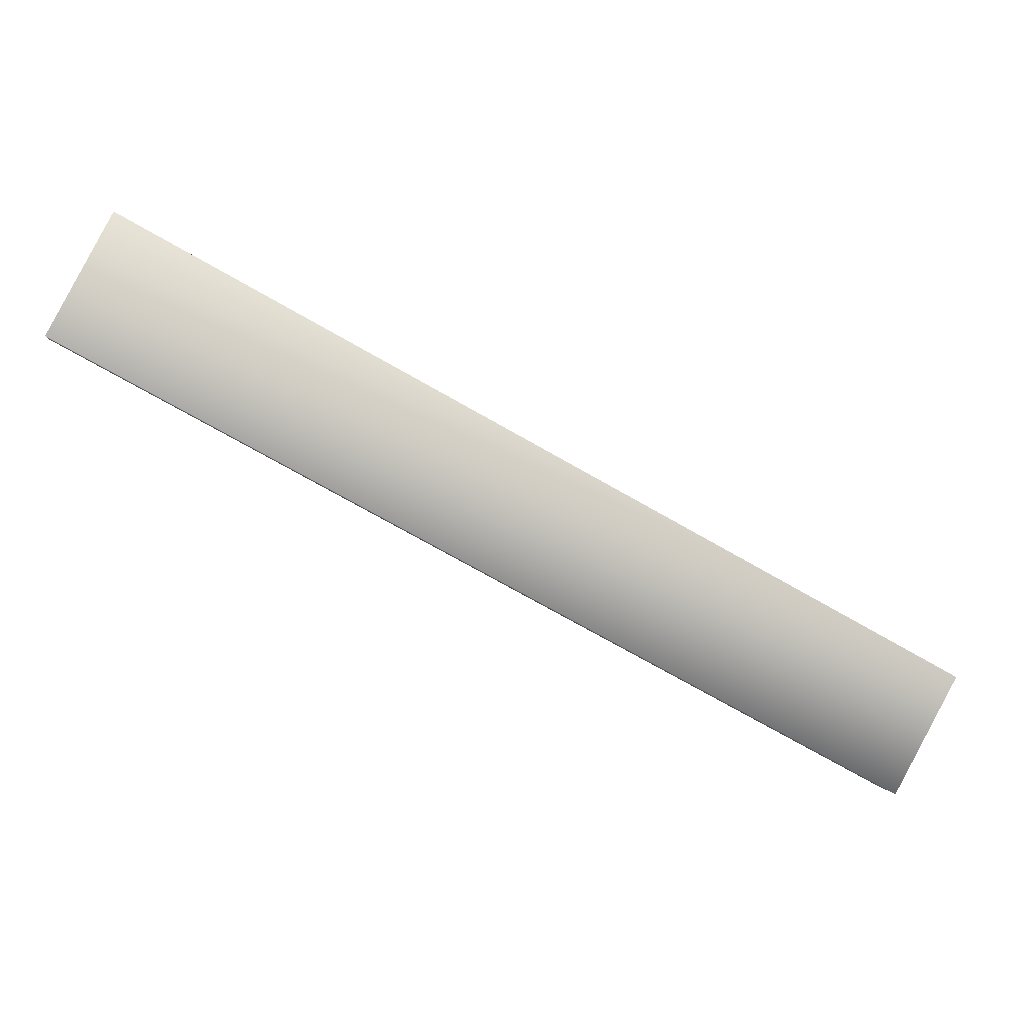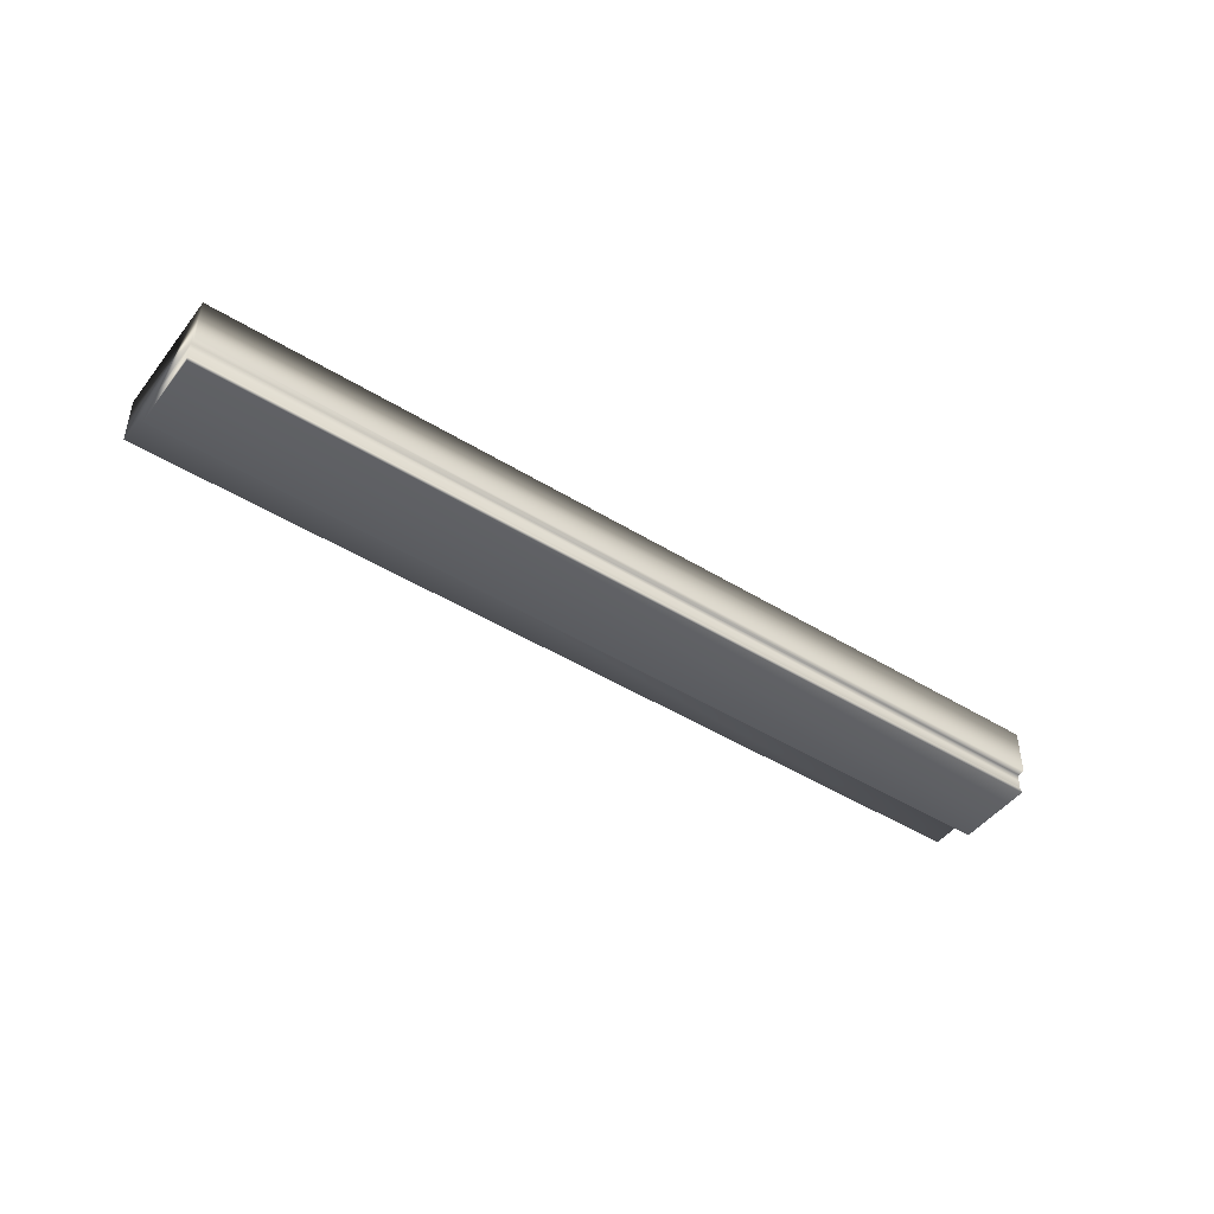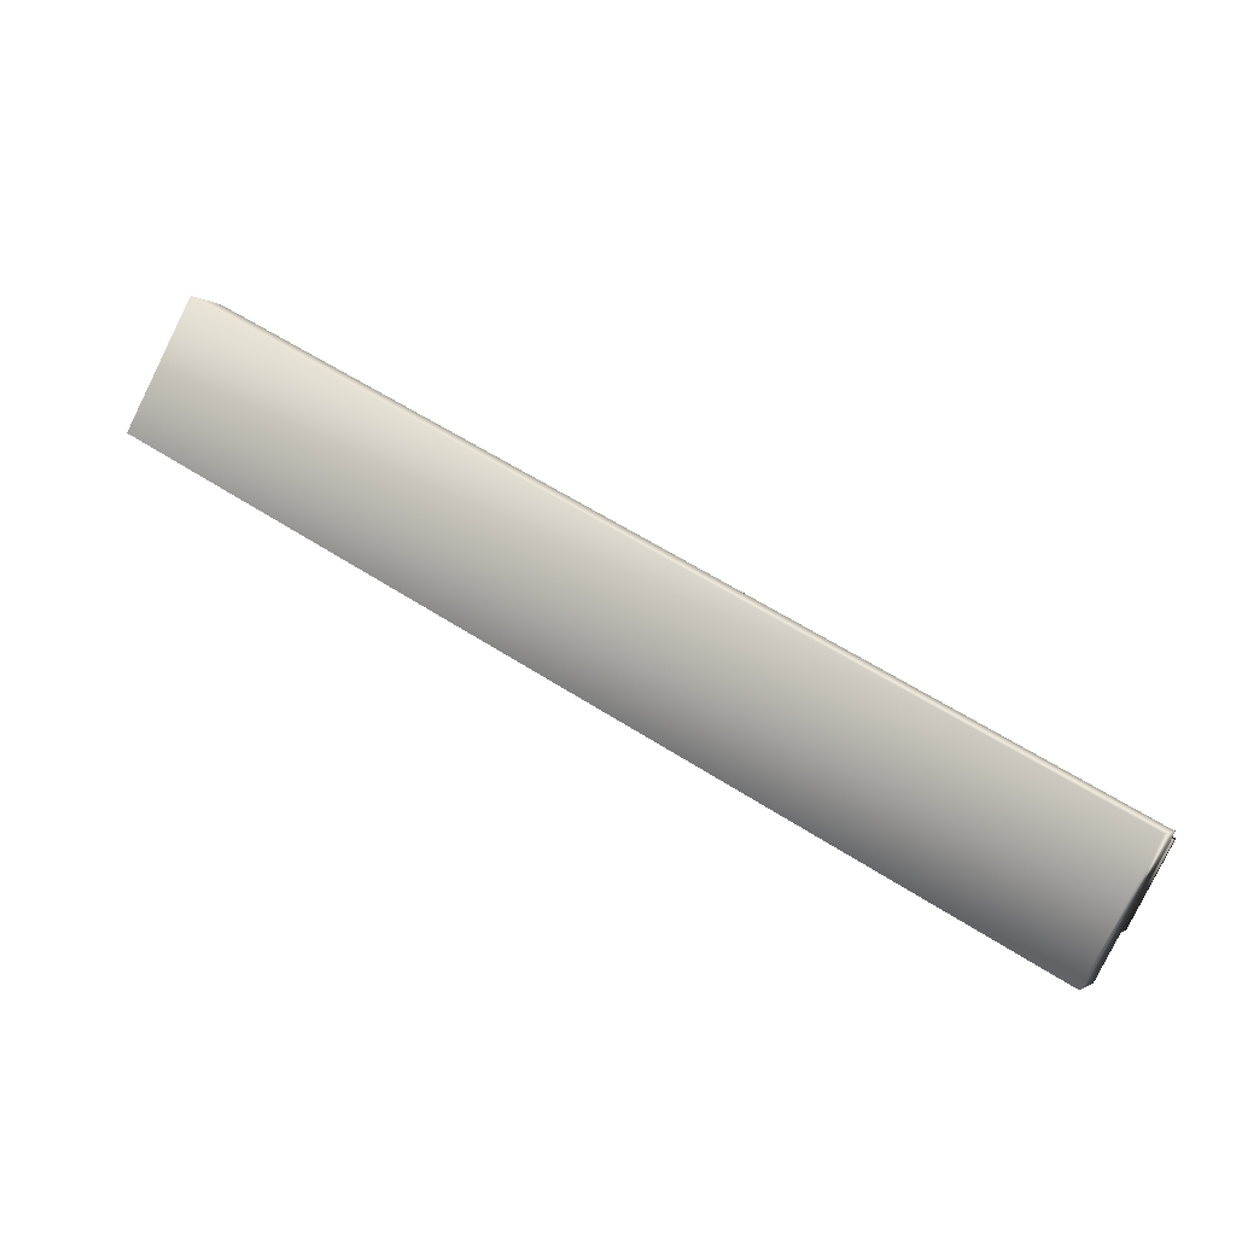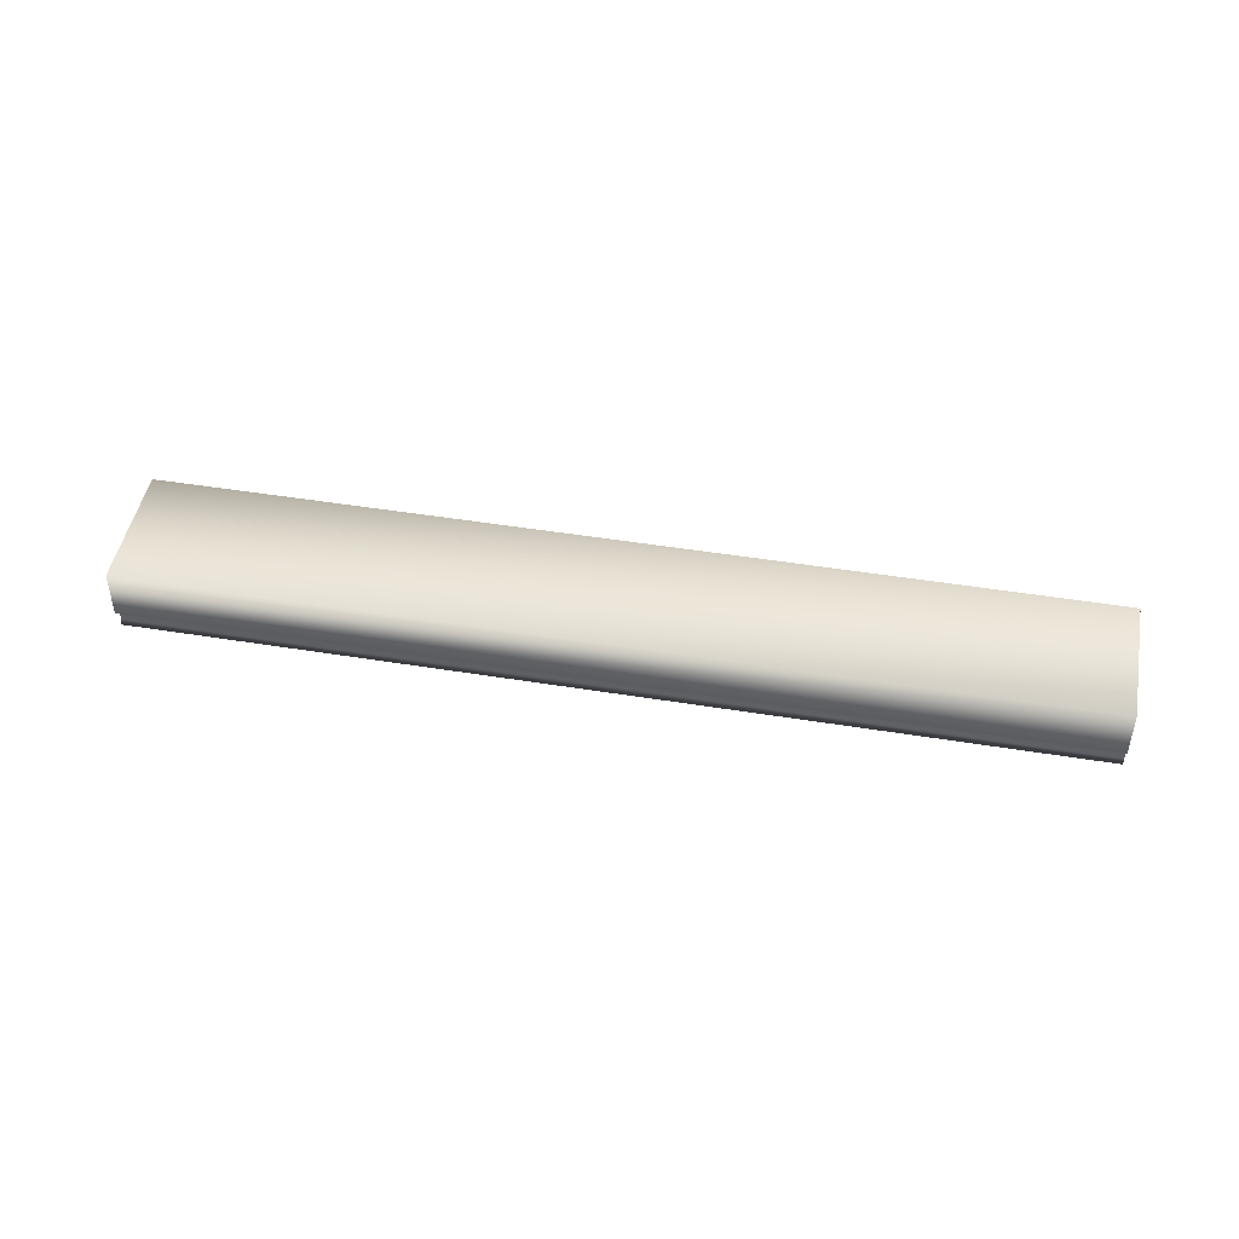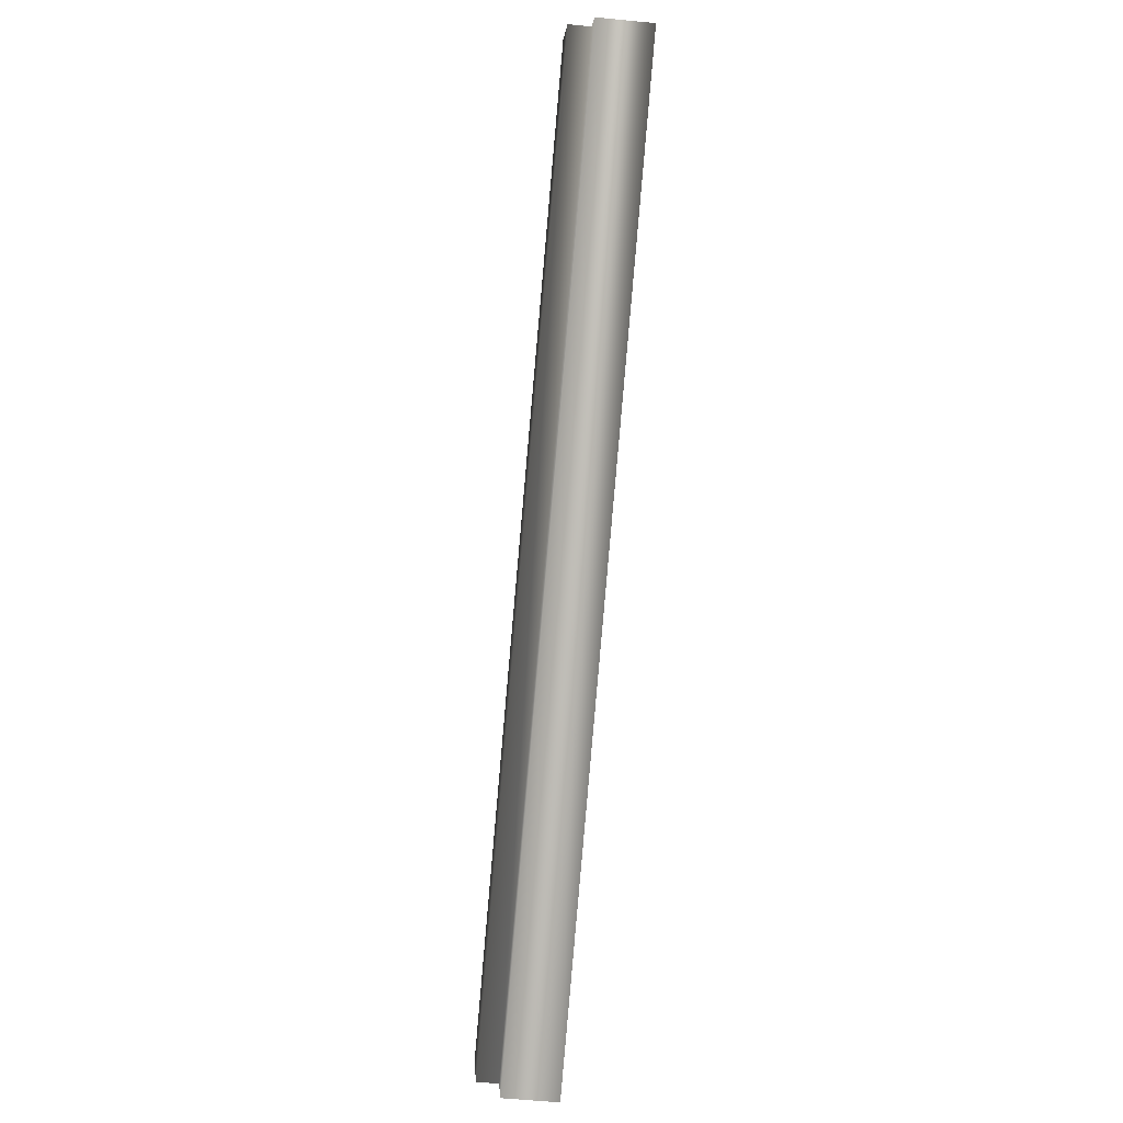
<metadata>
{"format":"obj","ext":"obj","renderer":"f3d","projection":"perspective","resolution":1024,"background":"white","views":[{"elev":1.6,"azim":170.6,"up":"+Z"},{"elev":-46.4,"azim":-63.7,"up":"+Y"},{"elev":-2.4,"azim":-158.1,"up":"+Z"},{"elev":46.9,"azim":-18.0,"up":"+Y"},{"elev":-58.5,"azim":84.3,"up":"+Z"}]}
</metadata>
<code>
v 7.2 24.75 -132.9
v 7.2 24.83 -132.9
v 10.46 24.75 -131.1
v 10.46 24.83 -131.1
v 7.049 24.75 -132.6
v 10.31 24.75 -130.8
v 10.31 24.84 -130.8
v 7.049 24.84 -132.6
v 10.31 24.81 -130.9
v 7.051 24.81 -132.6
v 7.051 24.78 -132.6
v 10.31 24.78 -130.9
v 7.035 24.84 -132.6
v 10.29 24.84 -130.8
v 7.035 25.04 -132.6
v 10.29 25.04 -130.8
v 10.54 24.83 -131.3
v 10.54 25.04 -131.3
v 7.284 25.04 -133
v 7.284 24.83 -133
f 1 2 3
f 3 2 4
f 1 3 5
f 5 3 6
f 7 8 9
f 9 8 10
f 9 10 11
f 5 6 11
f 11 6 12
f 11 12 9
f 8 7 13
f 13 7 14
f 15 13 16
f 16 13 14
f 17 18 4
f 4 18 16
f 4 16 7
f 7 16 14
f 7 9 4
f 4 9 12
f 4 12 3
f 3 12 6
f 19 15 18
f 18 15 16
f 20 17 2
f 2 17 4
f 20 2 19
f 19 2 15
f 15 2 8
f 15 8 13
f 1 11 2
f 2 11 10
f 2 10 8
f 1 5 11
f 20 19 17
f 17 19 18

</code>
